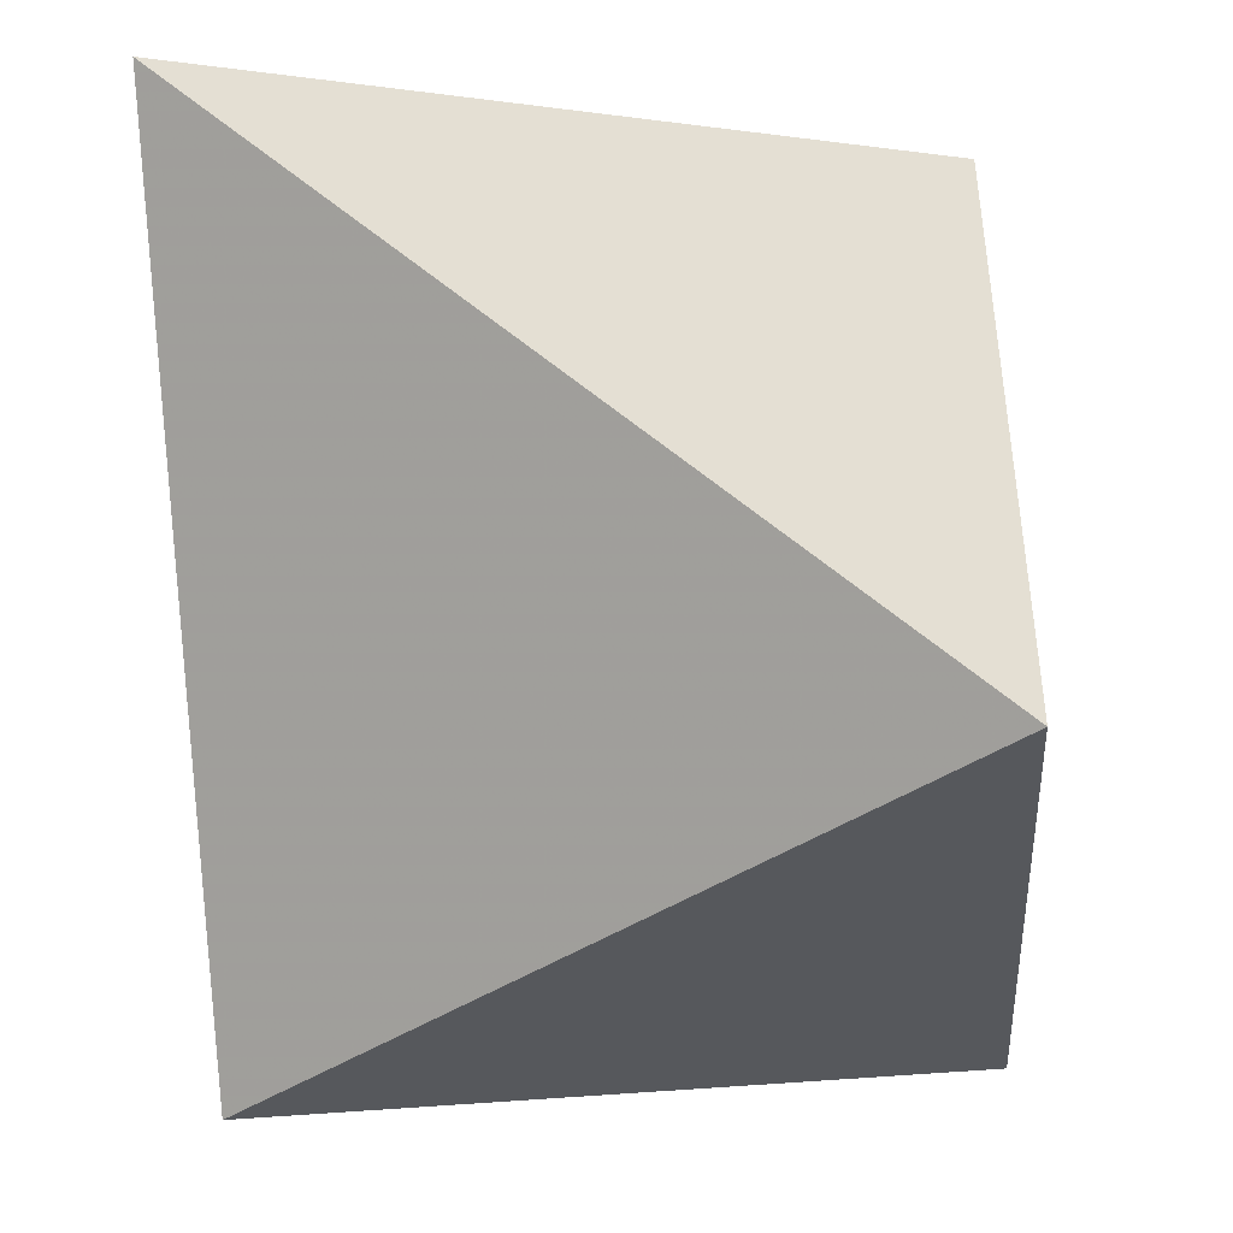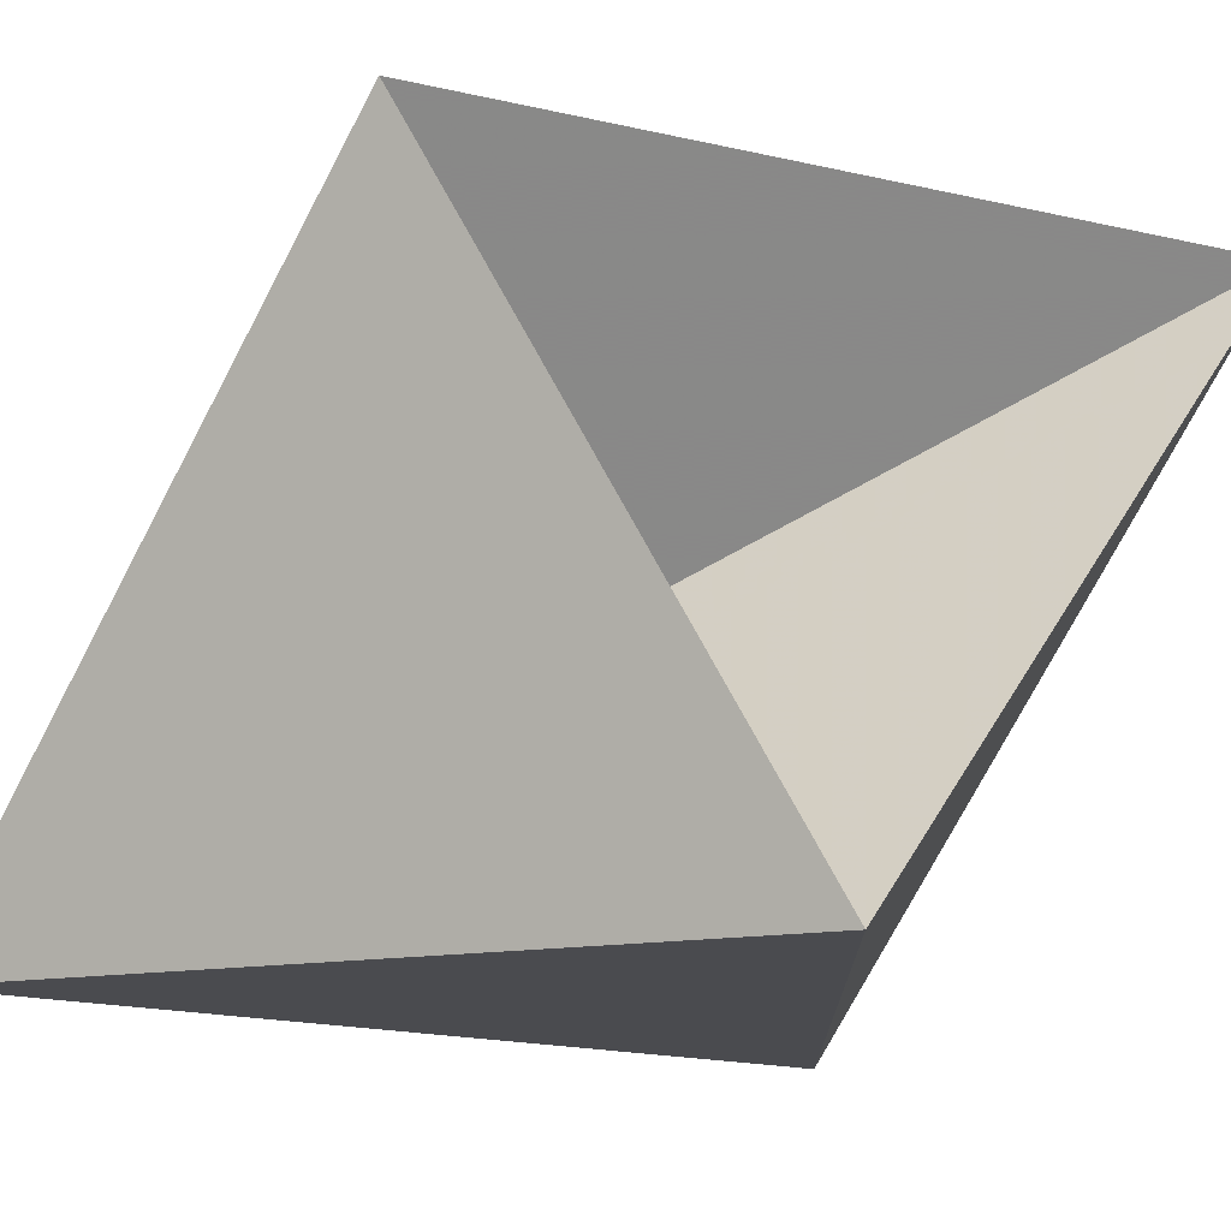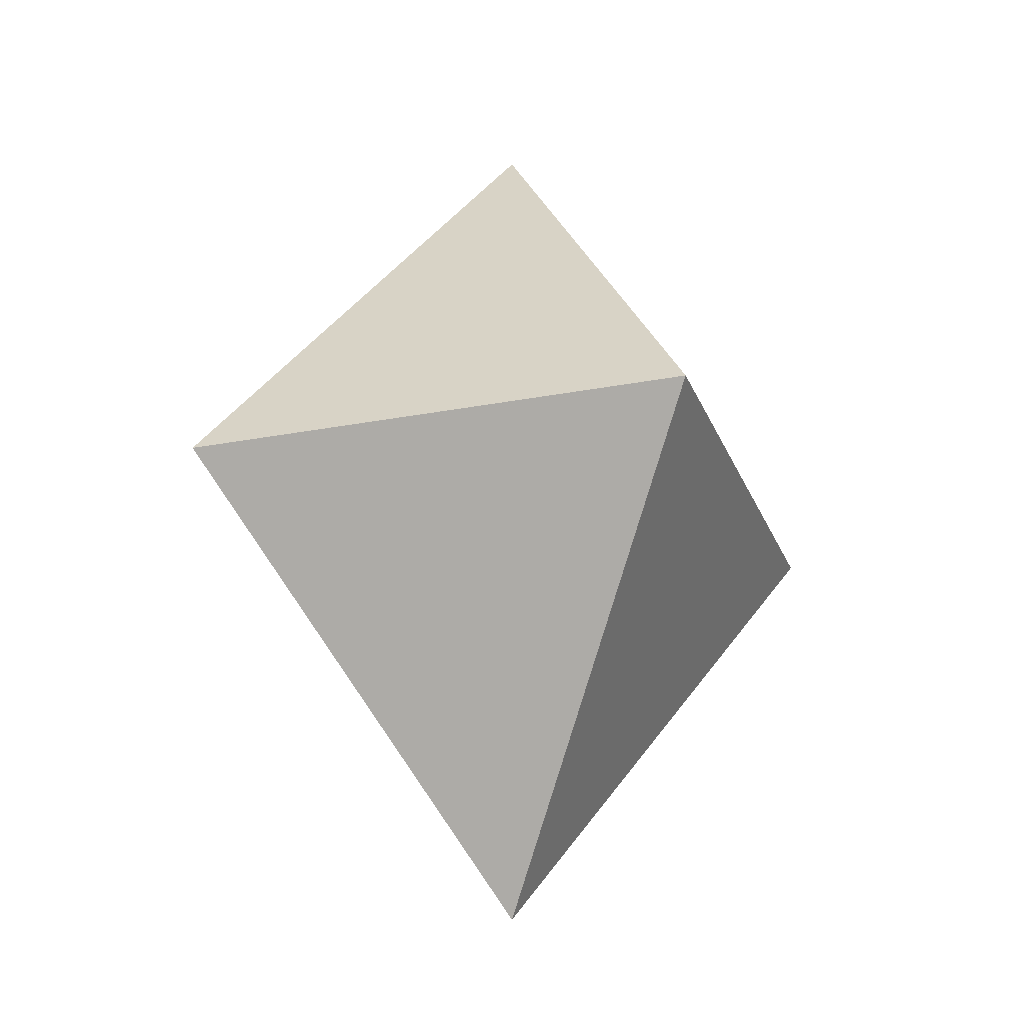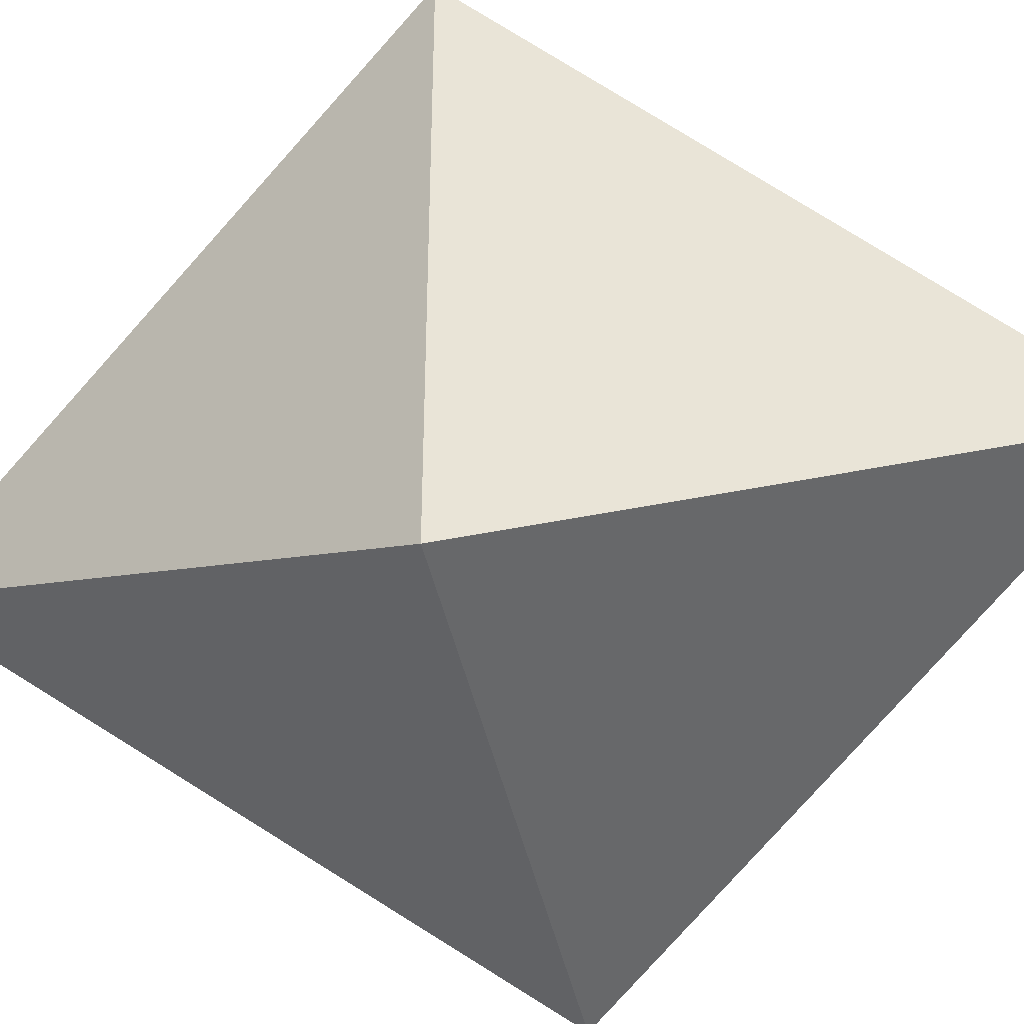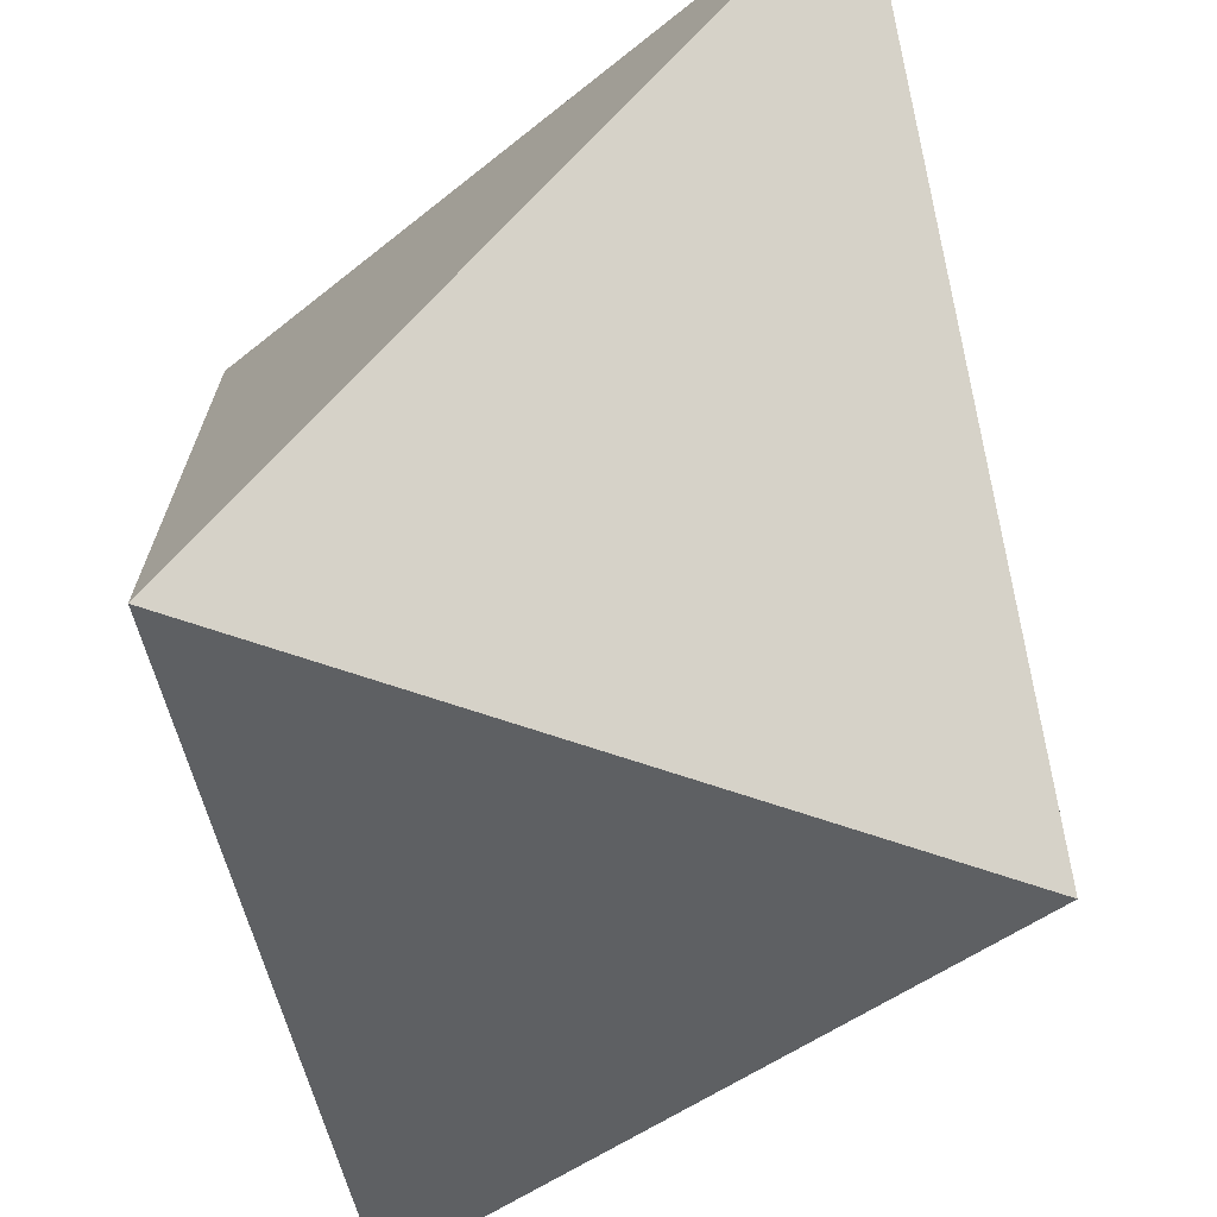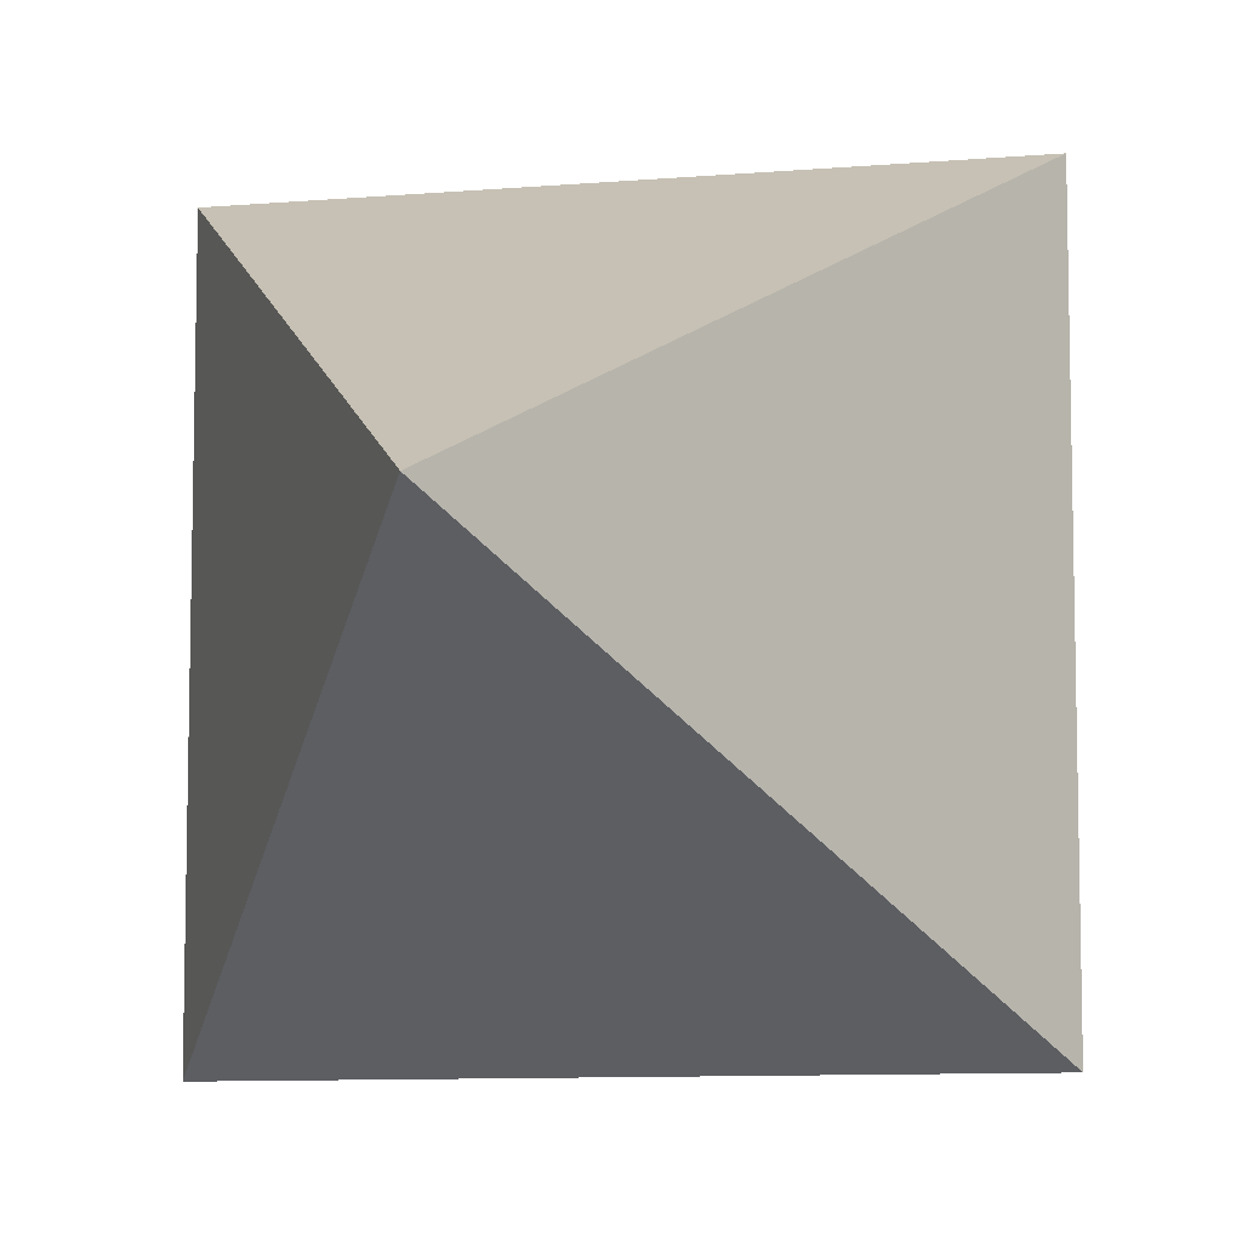
<metadata>
{"format":"obj","ext":"obj","renderer":"f3d","projection":"perspective","resolution":1024,"background":"white","views":[{"elev":-50.3,"azim":-146.4,"up":"+Y"},{"elev":75.7,"azim":61.3,"up":"+Y"},{"elev":-23.4,"azim":-71.8,"up":"+Z"},{"elev":-42.7,"azim":101.8,"up":"+Y"},{"elev":-73.2,"azim":-18.2,"up":"+Y"},{"elev":-9.1,"azim":13.1,"up":"+Y"}]}
</metadata>
<code>
g Object001
v 0 0 0.78
v 0.45 0.45 0
v 0.45 -0.45 0
v -0.45 -0.45 0
v -0.45 0.45 0
v 0 0 -0.78
f 1 2 3
f 1 3 4
f 1 4 5
f 1 5 2
f 6 5 4
f 6 4 3
f 6 3 2
f 6 2 1
f 6 1 5

</code>
